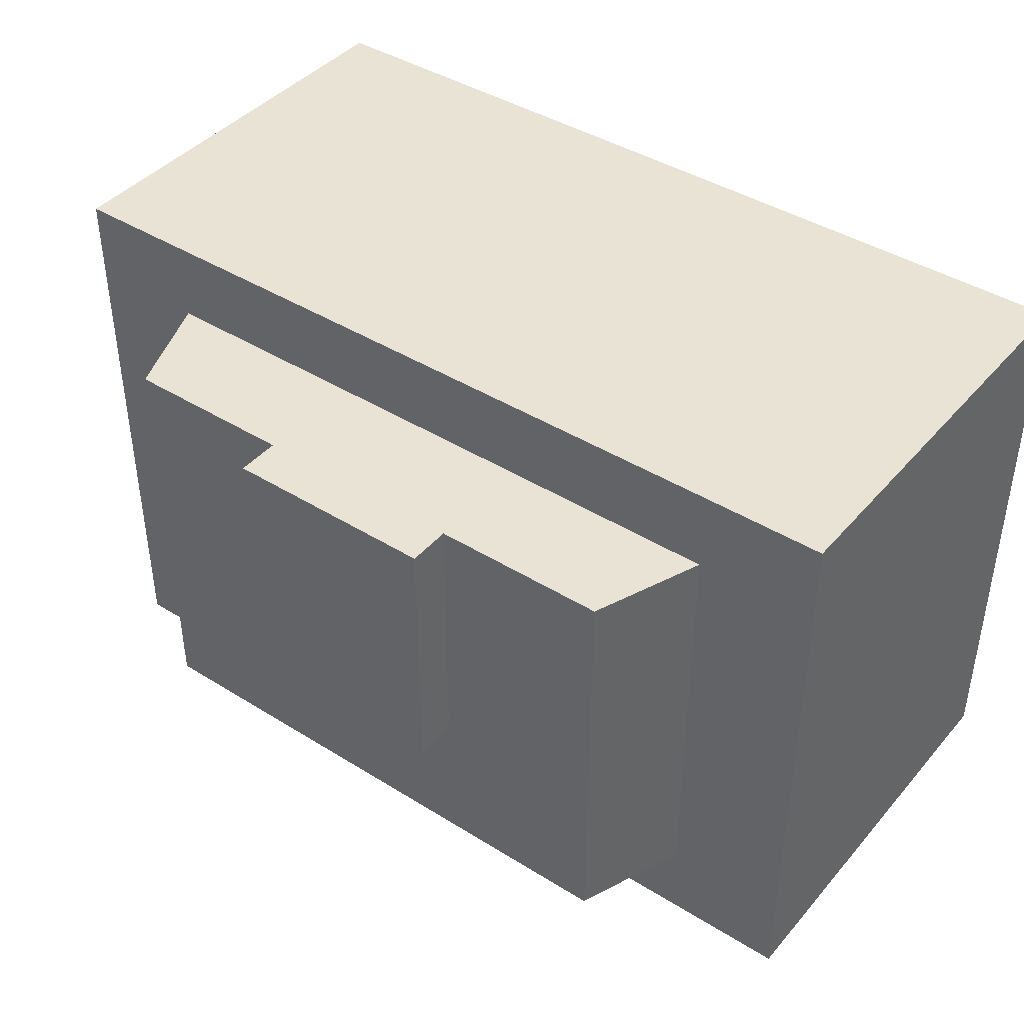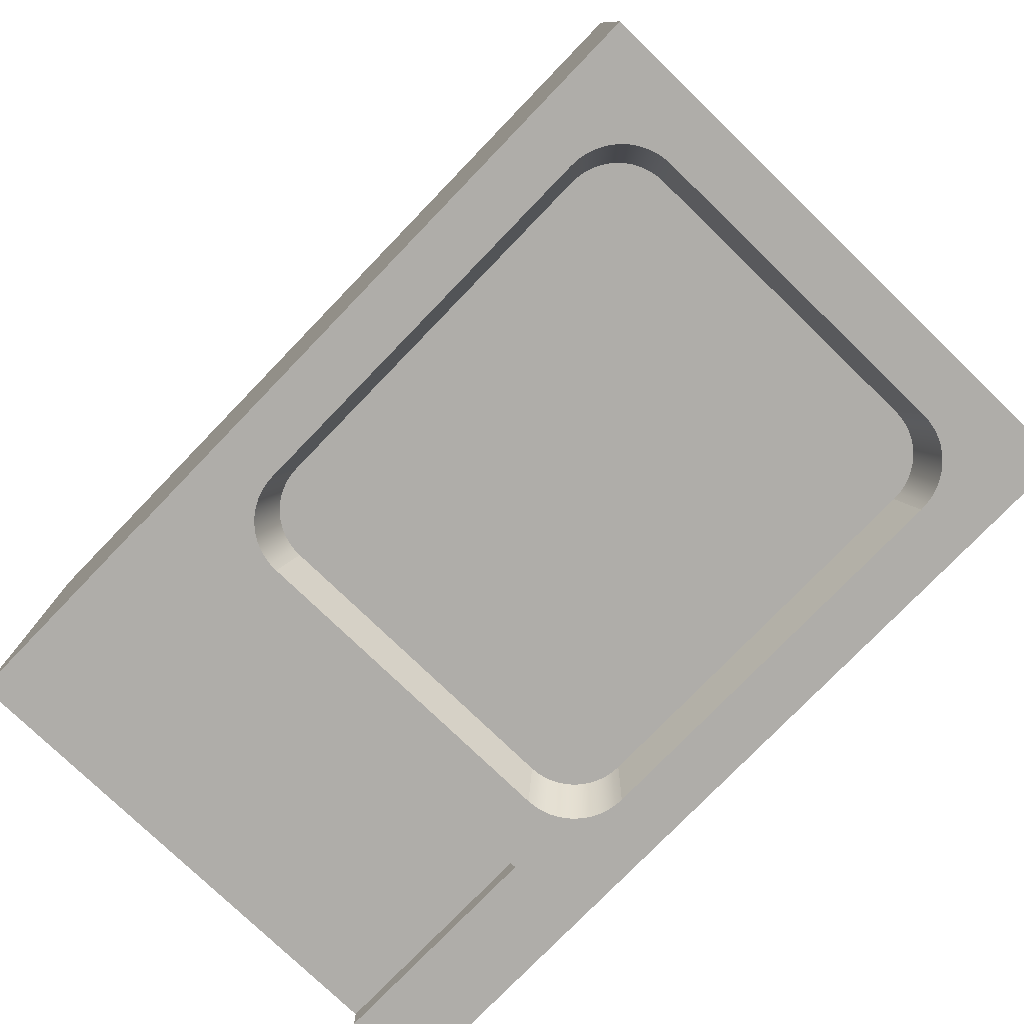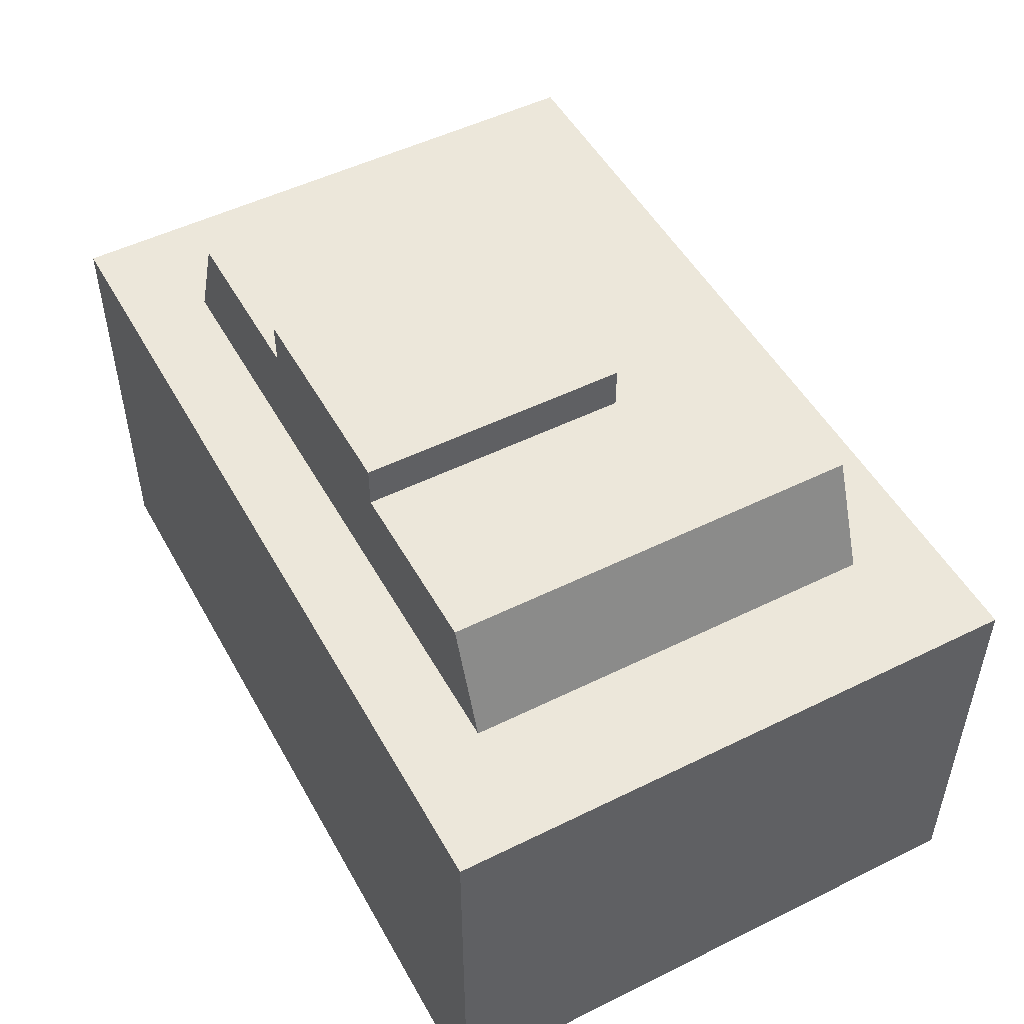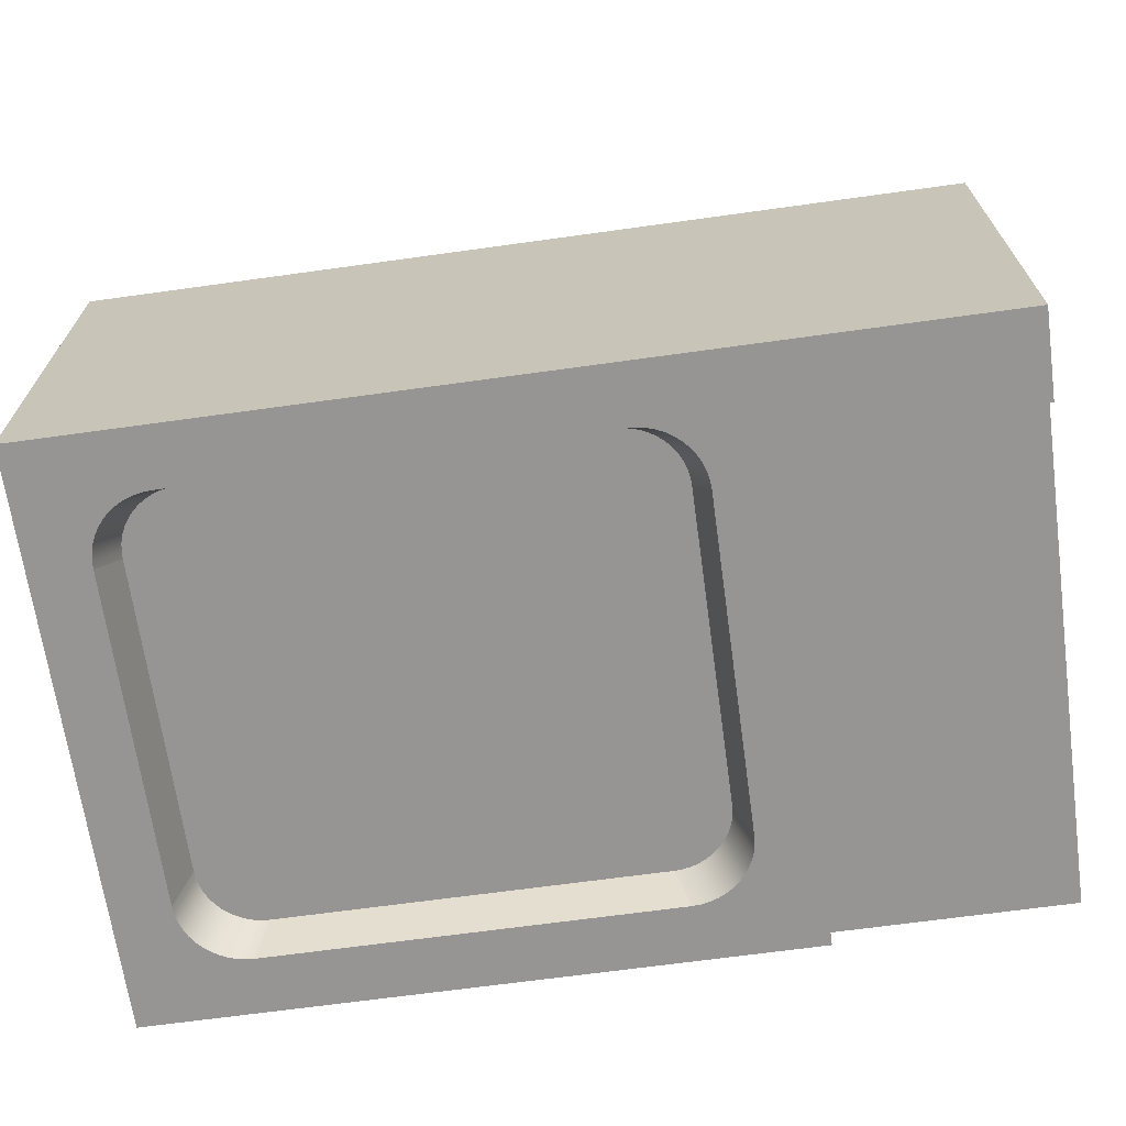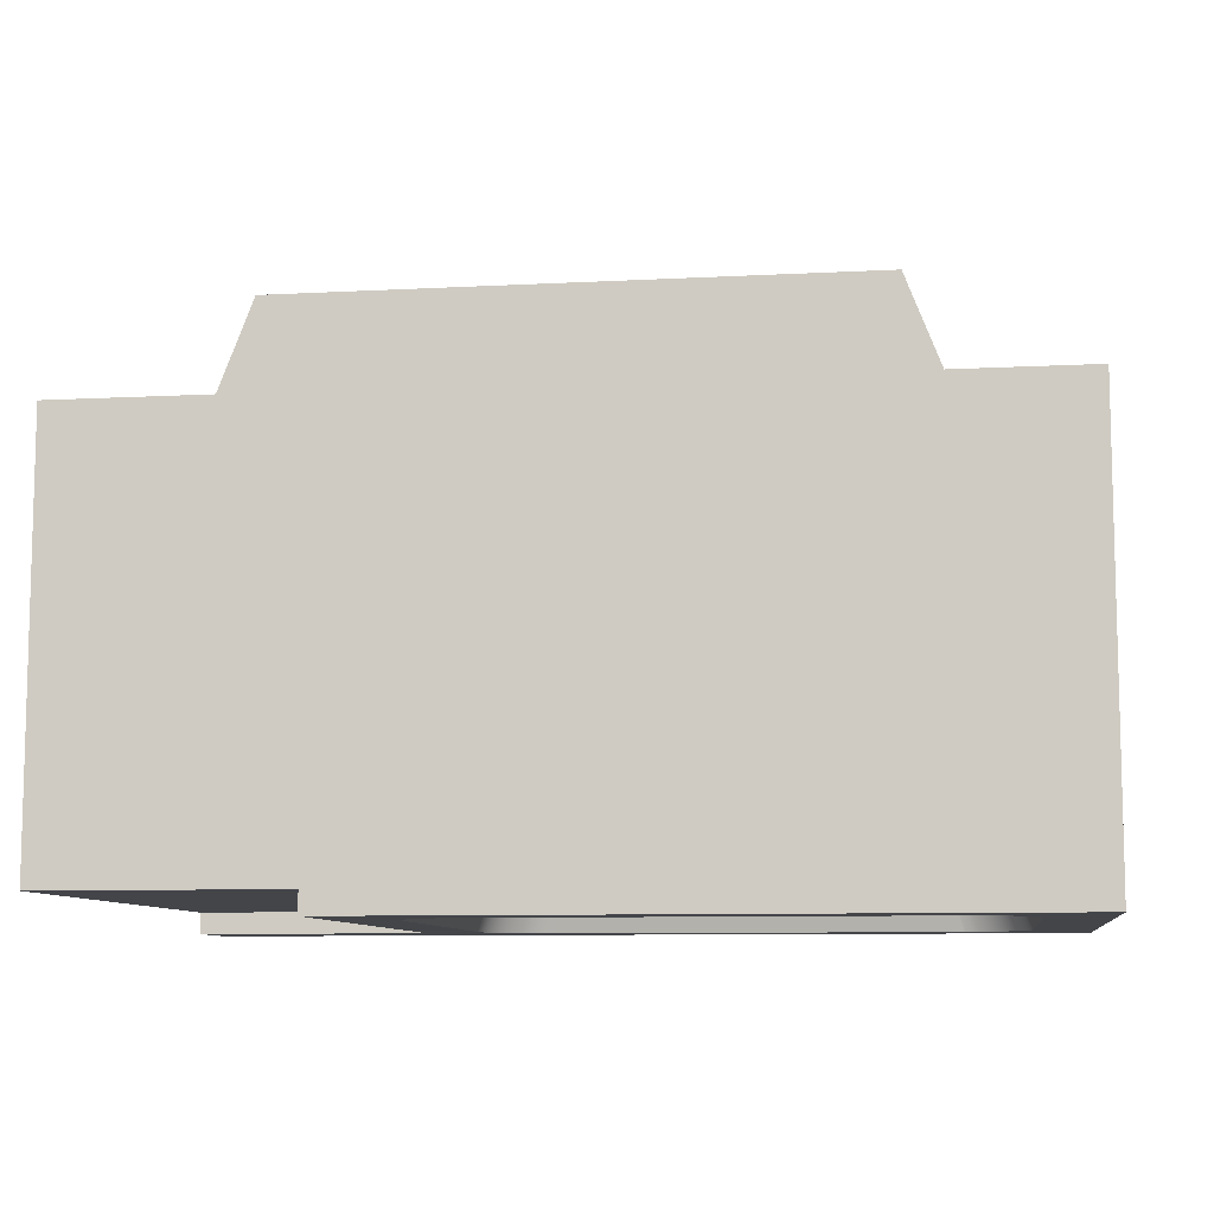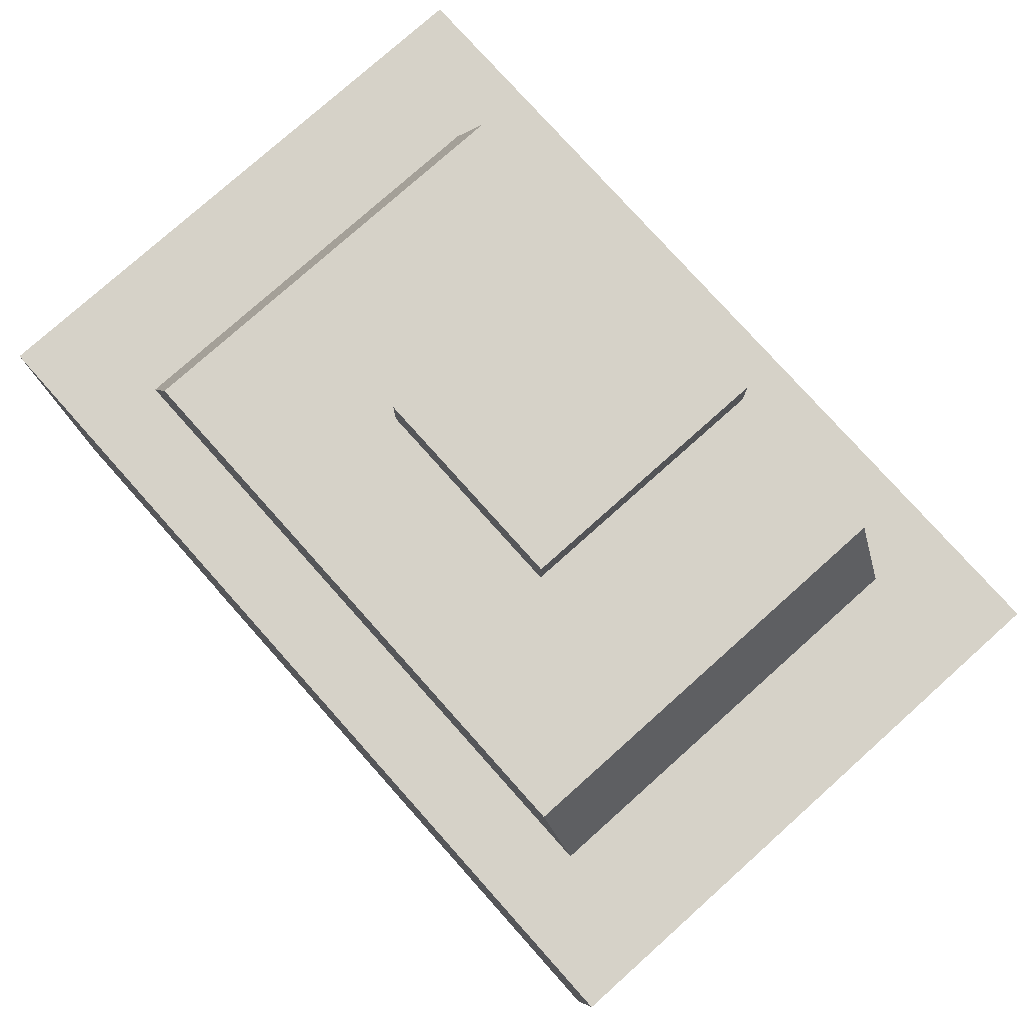
<metadata>
{"format":"obj","ext":"obj","renderer":"f3d","projection":"perspective","resolution":1024,"background":"white","views":[{"elev":42.0,"azim":36.9,"up":"+Y"},{"elev":-77.3,"azim":46.0,"up":"+Z"},{"elev":50.5,"azim":-118.4,"up":"+Z"},{"elev":-67.6,"azim":-172.1,"up":"+Z"},{"elev":-8.9,"azim":8.0,"up":"+Z"},{"elev":77.9,"azim":48.2,"up":"+Z"}]}
</metadata>
<code>
g televisionVintage
v -3.829 0.2711 0.1
v -3.291 0.2711 0.1
v -3.829 1.534 0.1
v -3.291 1.534 0.1
v -2.392 0.3359 0.2
v -0.6275 0.3359 0.2
v -2.429 0.3383 0.2
v -0.5907 0.3383 0.2
v -2.465 0.3455 0.2
v -0.5545 0.3455 0.2
v -2.5 0.3573 0.2
v -0.5196 0.3573 0.2
v -2.533 0.3737 0.2
v -0.4865 0.3737 0.2
v -2.564 0.3942 0.2
v -0.4558 0.3942 0.2
v -2.592 0.4185 0.2
v -0.4281 0.4185 0.2
v -2.616 0.4462 0.2
v -0.4037 0.4462 0.2
v -2.636 0.4769 0.2
v -0.3832 0.4769 0.2
v -2.653 0.51 0.2
v -0.3669 0.51 0.2
v -2.665 0.5449 0.2
v -0.3551 0.5449 0.2
v -2.672 0.5811 0.2
v -0.3479 0.5811 0.2
v -2.674 0.6179 0.2
v -0.3455 0.6179 0.2
v -2.674 2.082 0.2
v -0.3455 2.082 0.2
v -2.672 2.119 0.2
v -0.3479 2.119 0.2
v -2.665 2.155 0.2
v -0.3551 2.155 0.2
v -2.653 2.19 0.2
v -0.3669 2.19 0.2
v -2.636 2.223 0.2
v -0.3832 2.223 0.2
v -2.616 2.254 0.2
v -0.4037 2.254 0.2
v -2.592 2.282 0.2
v -0.4281 2.282 0.2
v -2.564 2.306 0.2
v -0.4558 2.306 0.2
v -2.533 2.326 0.2
v -0.4865 2.326 0.2
v -2.5 2.343 0.2
v -0.5196 2.343 0.2
v -2.465 2.355 0.2
v -0.5545 2.355 0.2
v -2.429 2.362 0.2
v -0.5907 2.362 0.2
v -2.392 2.364 0.2
v -0.6275 2.364 0.2
v 0 0 2
v 0 0 0
v -4.1 0 2
v -3.02 0 0.1
v -4.1 0 0.1
v -3.02 0 0
v 0 2.7 0
v 0 2.7 2
v -3.02 2.7 0
v -4.1 2.7 2
v -4.1 2.7 0
v -4.1 1.805 0.1
v -4.1 2.307 0.1
v -4.1 2.307 0
v -2.488 0.2737 0
v -2.526 0.2814 0
v -2.563 0.294 0
v -2.599 0.3113 0
v -2.631 0.3331 0
v -2.661 0.359 0
v -2.687 0.3885 0
v -2.708 0.4211 0
v -2.726 0.4563 0
v -2.738 0.4935 0
v -3.02 1.805 0
v -2.449 0.2711 0
v -2.746 0.532 0
v -2.749 0.5711 0
v -2.749 2.129 0
v -3.02 2.307 0
v -2.746 2.168 0
v -2.738 2.207 0
v -2.726 2.244 0
v -2.708 2.279 0
v -2.687 2.311 0
v -2.661 2.341 0
v -2.631 2.367 0
v -2.599 2.389 0
v -2.563 2.406 0
v -2.526 2.419 0
v -2.488 2.426 0
v -2.449 2.429 0
v -0.5711 2.429 0
v -0.532 2.426 0
v -0.4935 2.419 0
v -0.4563 2.406 0
v -0.4211 2.389 0
v -0.3885 2.367 0
v -0.359 2.341 0
v -0.3331 2.311 0
v -0.3113 2.279 0
v -0.294 2.244 0
v -0.2814 2.207 0
v -0.2737 2.168 0
v -0.2711 2.129 0
v -0.2711 0.5711 0
v -0.2737 0.532 0
v -0.2814 0.4935 0
v -0.294 0.4563 0
v -0.3113 0.4211 0
v -0.3331 0.3885 0
v -0.359 0.359 0
v -0.3885 0.3331 0
v -0.4211 0.3113 0
v -0.4563 0.294 0
v -0.4935 0.2814 0
v -0.532 0.2737 0
v -0.5711 0.2711 0
v -3.02 1.805 0.1
v -3.02 2.307 0.1
v -0.5638 0.3808 2
v -0.5638 2.319 2
v -3.536 2.319 2
v -3.536 0.3808 2
v -3.343 0.3808 2.5
v -1.558 1.081 2.5
v -0.757 0.3808 2.5
v -0.757 2.319 2.5
v -1.558 2.319 2.5
v -2.542 1.081 2.5
v -3.343 2.319 2.5
v -2.542 2.319 2.5
v -1.558 2.319 2.7
v -2.542 2.319 2.7
v -1.558 1.081 2.7
v -2.542 1.081 2.7
f 2 1 3
f 3 4 2
f 6 5 7
f 7 8 6
f 7 9 8
f 9 10 8
f 9 11 10
f 11 12 10
f 11 13 12
f 13 14 12
f 13 15 14
f 15 16 14
f 15 17 16
f 17 18 16
f 17 19 18
f 19 20 18
f 19 21 20
f 21 22 20
f 21 23 22
f 23 24 22
f 23 25 24
f 25 26 24
f 25 27 26
f 27 28 26
f 27 29 28
f 29 30 28
f 29 31 30
f 31 32 30
f 31 33 32
f 33 34 32
f 33 35 34
f 35 36 34
f 35 37 36
f 37 38 36
f 37 39 38
f 39 40 38
f 39 41 40
f 41 42 40
f 41 43 42
f 43 44 42
f 43 45 44
f 45 46 44
f 45 47 46
f 47 48 46
f 47 49 48
f 49 50 48
f 49 51 50
f 51 52 50
f 51 53 52
f 53 54 52
f 53 55 54
f 55 56 54
f 58 57 59
f 59 60 58
f 59 61 60
f 58 60 62
f 64 63 65
f 65 66 64
f 65 67 66
f 58 63 64
f 64 57 58
f 68 61 59
f 59 69 68
f 69 59 66
f 69 66 67
f 67 70 69
f 71 58 62
f 62 72 71
f 62 73 72
f 62 74 73
f 62 75 74
f 62 76 75
f 62 77 76
f 62 78 77
f 62 79 78
f 62 80 79
f 62 81 80
f 71 82 58
f 81 83 80
f 81 84 83
f 81 85 84
f 81 86 85
f 86 87 85
f 86 88 87
f 86 89 88
f 86 90 89
f 86 91 90
f 86 65 91
f 65 92 91
f 65 93 92
f 65 94 93
f 65 95 94
f 65 96 95
f 65 97 96
f 65 98 97
f 65 99 98
f 99 65 63
f 100 99 63
f 101 100 63
f 102 101 63
f 103 102 63
f 104 103 63
f 105 104 63
f 106 105 63
f 107 106 63
f 108 107 63
f 109 108 63
f 110 109 63
f 111 110 63
f 112 111 63
f 113 112 63
f 113 63 58
f 58 114 113
f 58 115 114
f 58 116 115
f 58 117 116
f 58 118 117
f 58 119 118
f 58 120 119
f 58 121 120
f 58 122 121
f 58 123 122
f 58 124 123
f 58 82 124
f 125 68 69
f 69 126 125
f 86 81 125
f 125 126 86
f 86 126 69
f 69 70 86
f 1 60 61
f 61 68 1
f 68 3 1
f 68 4 3
f 60 1 2
f 2 125 60
f 2 4 125
f 4 68 125
f 81 62 60
f 60 125 81
f 86 70 67
f 67 65 86
f 94 47 45
f 45 93 94
f 100 101 52
f 52 54 100
f 101 102 50
f 50 52 101
f 103 104 46
f 46 48 103
f 96 51 49
f 49 95 96
f 98 55 53
f 53 97 98
f 98 99 56
f 56 55 98
f 102 103 48
f 48 50 102
f 90 91 41
f 41 39 90
f 89 90 39
f 39 37 89
f 91 92 43
f 43 41 91
f 93 45 43
f 43 92 93
f 95 49 47
f 47 94 95
f 97 53 51
f 51 96 97
f 99 100 54
f 54 56 99
f 104 105 44
f 44 46 104
f 107 108 38
f 38 40 107
f 106 107 40
f 40 42 106
f 114 115 24
f 24 26 114
f 105 106 42
f 42 44 105
f 110 111 32
f 32 34 110
f 113 114 26
f 26 28 113
f 109 110 34
f 34 36 109
f 111 112 30
f 30 32 111
f 112 113 28
f 28 30 112
f 108 109 36
f 36 38 108
f 115 116 22
f 22 24 115
f 18 118 119
f 119 16 18
f 12 121 122
f 122 10 12
f 116 117 20
f 20 22 116
f 16 119 120
f 120 14 16
f 117 118 18
f 18 20 117
f 14 120 121
f 121 12 14
f 10 122 123
f 123 8 10
f 8 123 124
f 124 6 8
f 6 124 82
f 82 5 6
f 7 5 82
f 82 71 7
f 13 11 73
f 73 74 13
f 76 77 19
f 19 17 76
f 78 79 23
f 23 21 78
f 79 80 25
f 25 23 79
f 85 87 33
f 33 31 85
f 17 15 75
f 75 76 17
f 83 84 29
f 29 27 83
f 15 13 74
f 74 75 15
f 88 89 37
f 37 35 88
f 80 83 27
f 27 25 80
f 77 78 21
f 21 19 77
f 84 85 31
f 31 29 84
f 11 9 72
f 72 73 11
f 87 88 35
f 35 33 87
f 9 7 71
f 71 72 9
f 127 59 57
f 57 64 127
f 64 128 127
f 64 129 128
f 59 127 130
f 130 66 59
f 130 129 66
f 129 64 66
f 132 131 133
f 133 134 132
f 134 135 132
f 131 132 136
f 136 137 131
f 136 138 137
f 134 128 129
f 129 135 134
f 129 139 135
f 129 138 139
f 129 137 138
f 139 138 140
f 130 127 133
f 133 131 130
f 127 128 134
f 134 133 127
f 129 130 131
f 131 137 129
f 142 141 139
f 139 140 142
f 132 135 139
f 139 141 132
f 138 136 142
f 142 140 138
f 132 141 142
f 142 136 132

</code>
